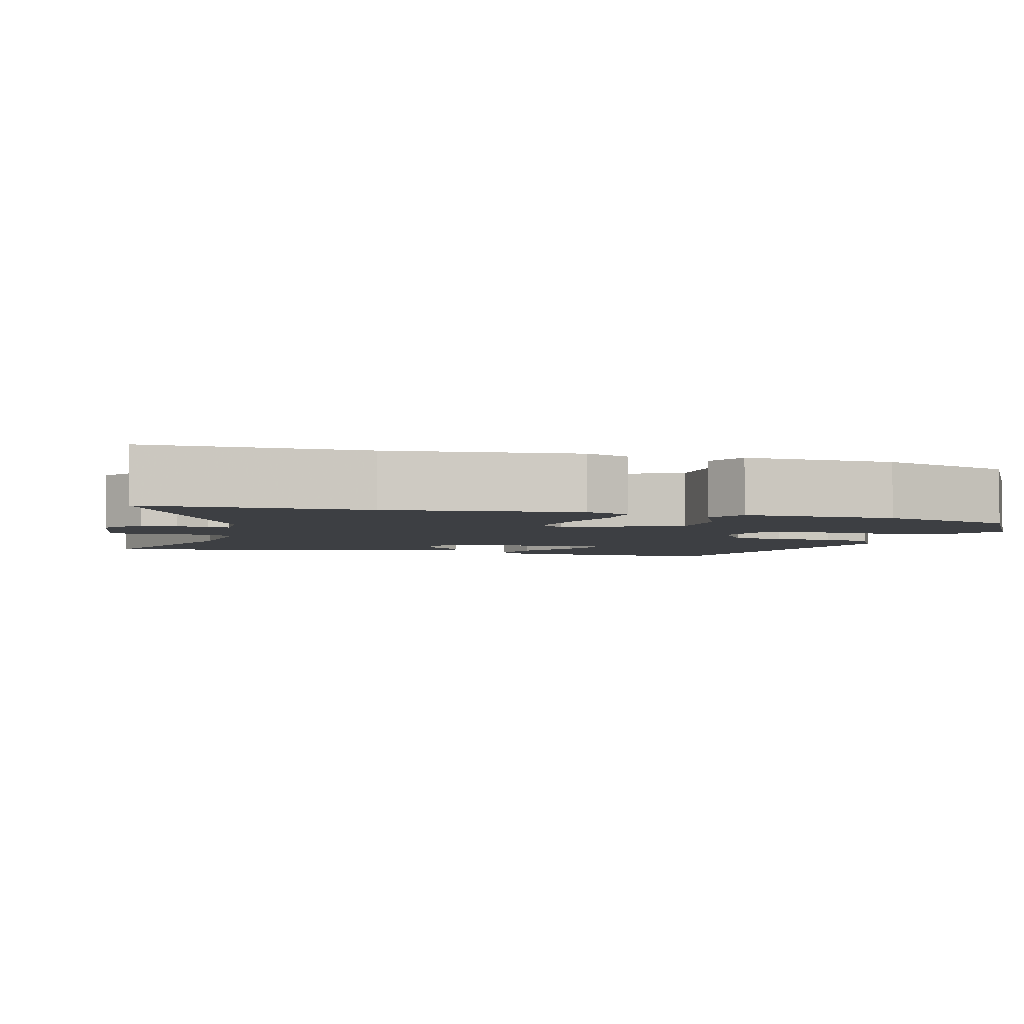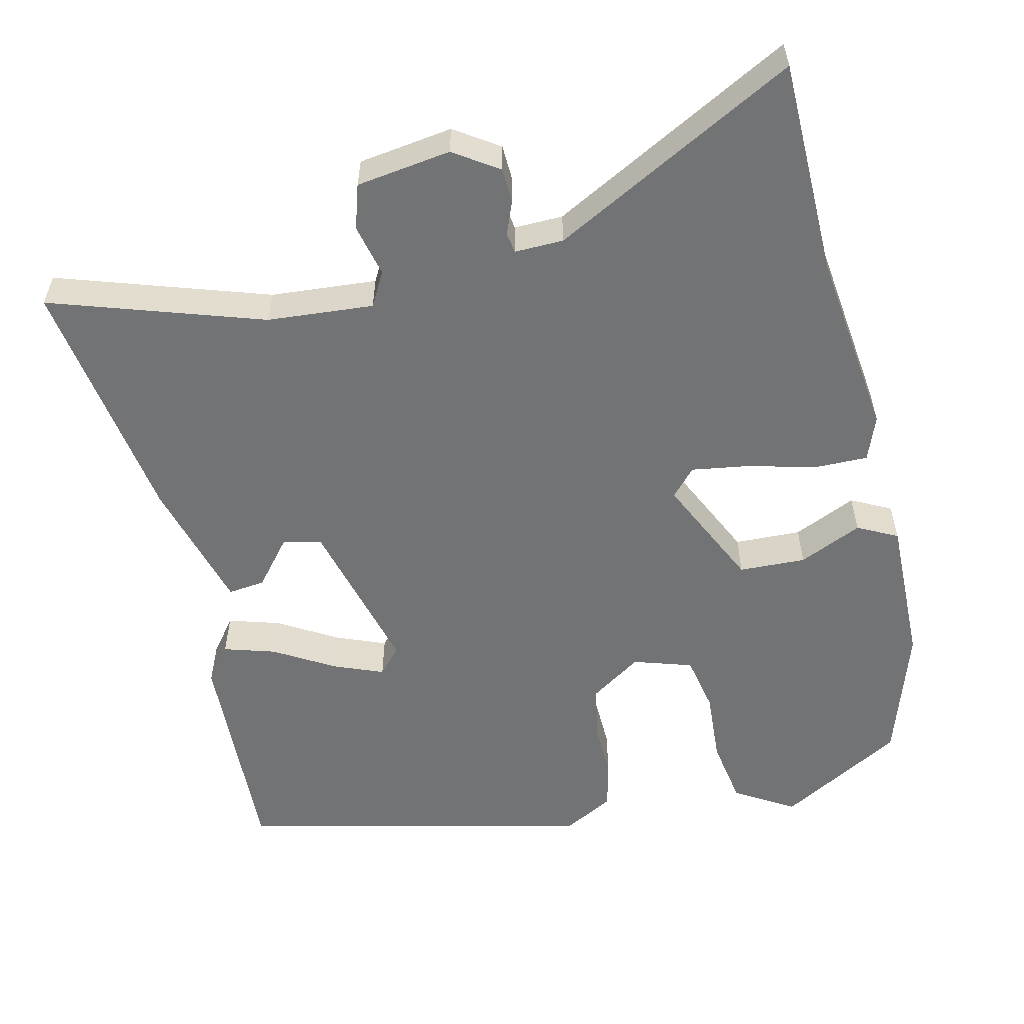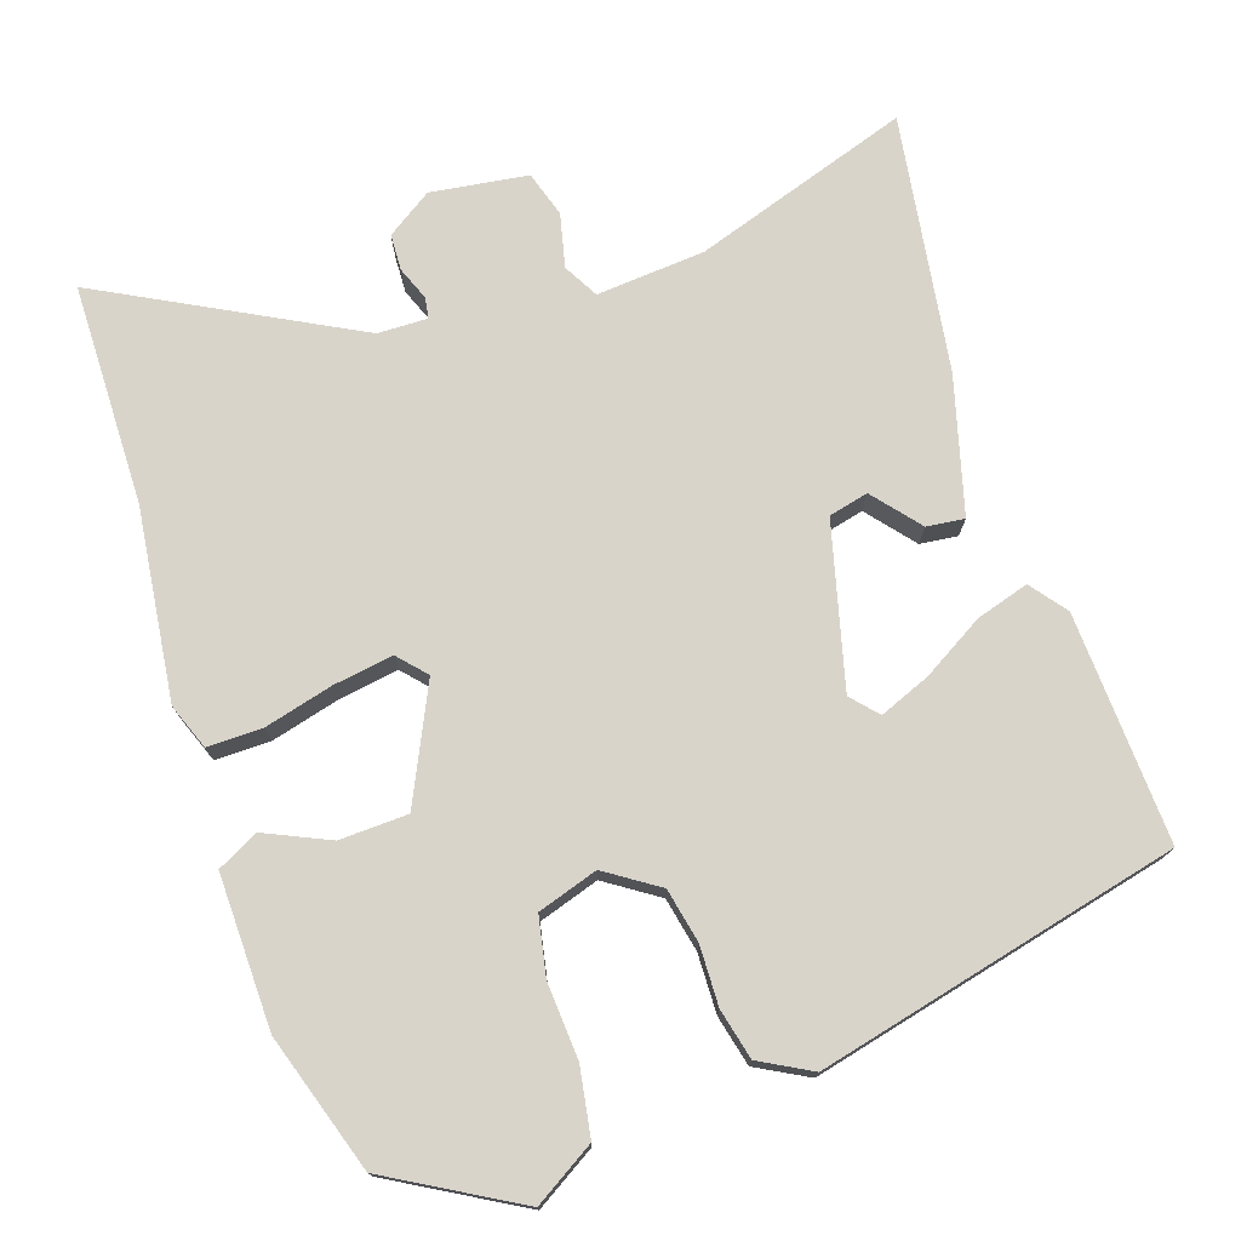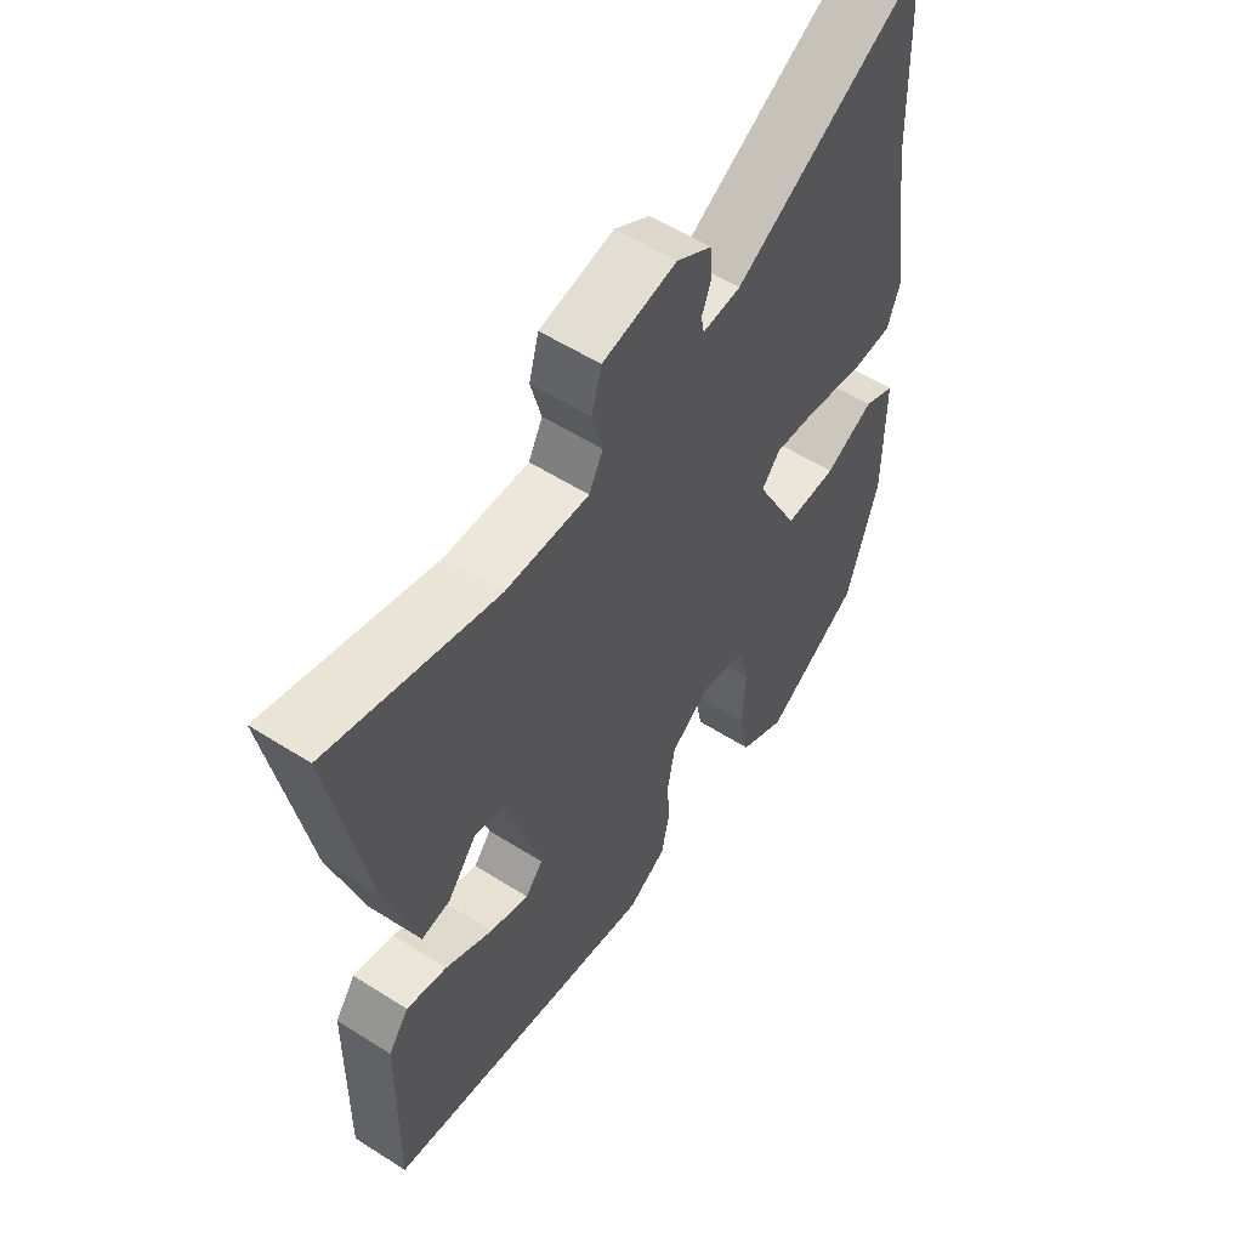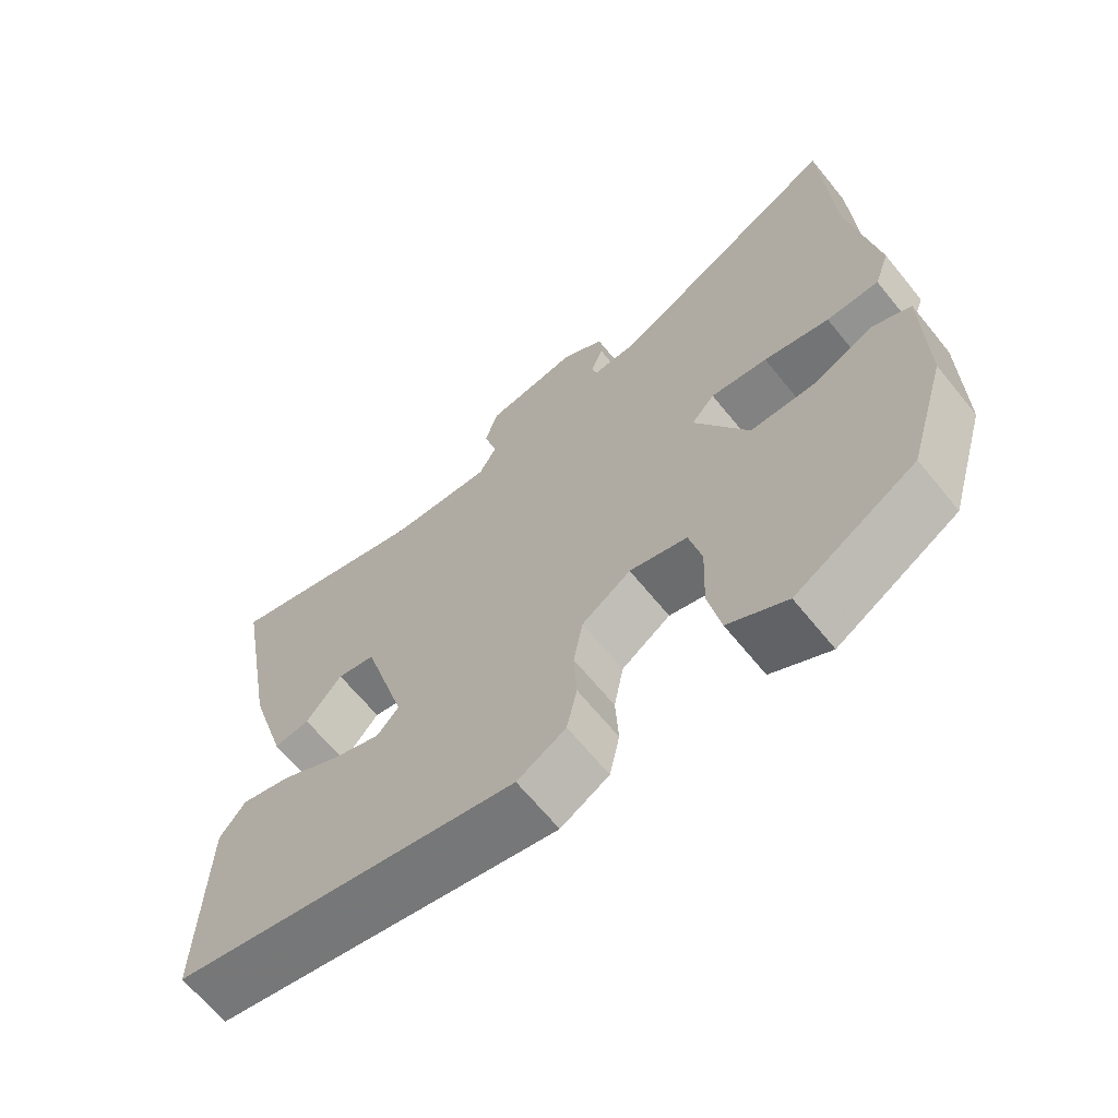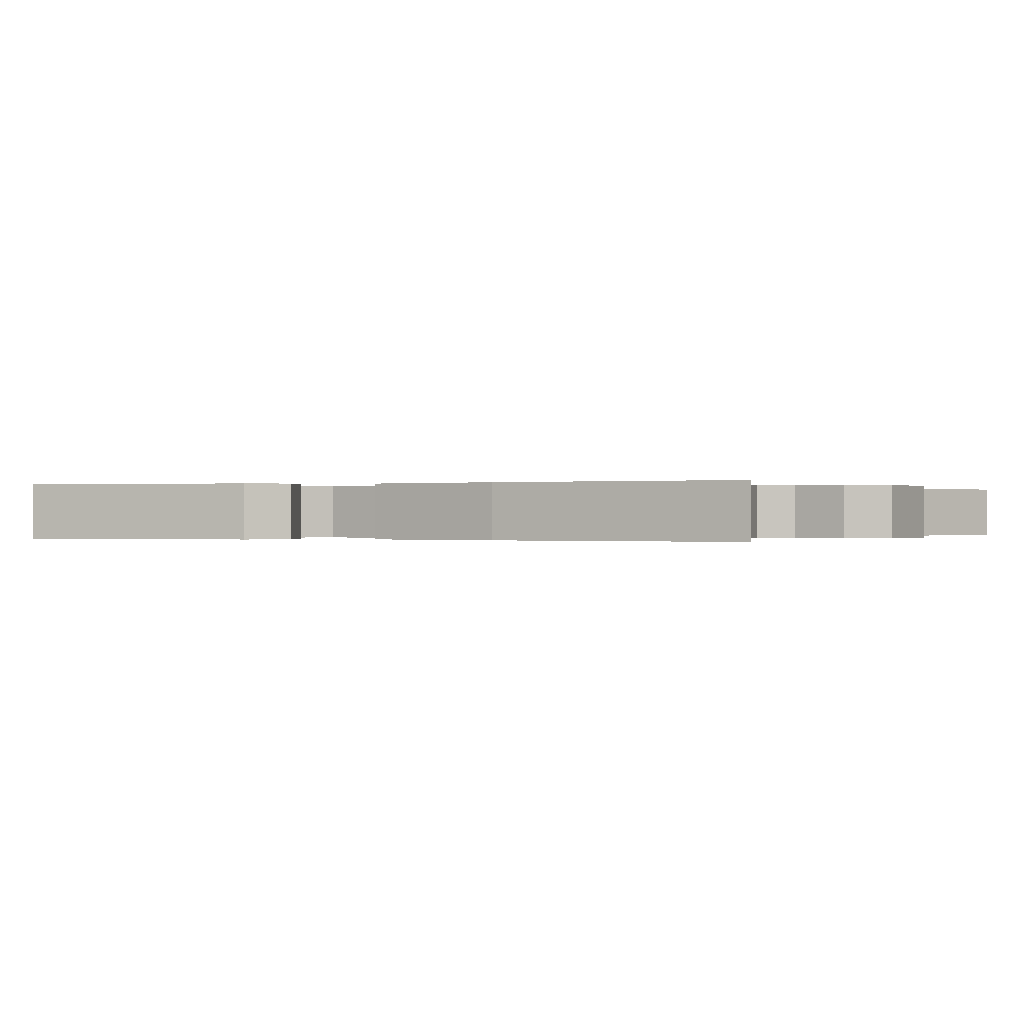
<metadata>
{"format":"obj","ext":"obj","renderer":"f3d","projection":"perspective","resolution":1024,"background":"white","views":[{"elev":-3.8,"azim":72.6,"up":"+Y"},{"elev":-55.9,"azim":11.8,"up":"+Y"},{"elev":74.8,"azim":160.1,"up":"+Y"},{"elev":56.4,"azim":-56.4,"up":"+Z"},{"elev":-66.1,"azim":39.2,"up":"+Z"},{"elev":-0.1,"azim":-70.2,"up":"+Y"}]}
</metadata>
<code>
v -0.486 0.07 -0.399
v -0.48 0.07 -0.1
v -0.445 0.07 -0.052
v -0.376 0.07 -0.071
v -0.295 0.07 -0.116
v -0.228 0.07 -0.141
v -0.198 0.07 -0.106
v -0.258 0.07 0.105
v -0.31 0.07 0.116
v -0.359 0.07 0.054
v -0.408 0.07 0.047
v -0.461 0.07 0.223
v -0.52 0.07 0.556
v -0.236 0.07 0.47
v -0.094 0.07 0.462
v -0.07 0.07 0.508
v -0.088 0.07 0.577
v -0.071 0.07 0.637
v 0.055 0.07 0.658
v 0.115 0.07 0.62
v 0.118 0.07 0.573
v 0.102 0.07 0.529
v 0.107 0.07 0.502
v 0.172 0.07 0.505
v 0.493 0.07 0.685
v 0.504 0.07 0.397
v 0.541 0.07 0.149
v 0.52 0.07 0.089
v 0.448 0.07 0.088
v 0.358 0.07 0.109
v 0.28 0.07 0.119
v 0.248 0.07 0.082
v 0.322 0.07 -0.065
v 0.411 0.07 -0.066
v 0.494 0.07 -0.026
v 0.548 0.07 -0.052
v 0.549 0.07 -0.251
v 0.496 0.07 -0.431
v 0.332 0.07 -0.53
v 0.252 0.07 -0.484
v 0.235 0.07 -0.396
v 0.239 0.07 -0.298
v 0.222 0.07 -0.222
v 0.143 0.07 -0.199
v 0.076 0.07 -0.246
v 0.063 0.07 -0.317
v 0.067 0.07 -0.394
v 0.053 0.07 -0.46
v -0.013 0.07 -0.498
v -0.486 0 -0.399
v -0.48 0 -0.1
v -0.445 0 -0.052
v -0.376 0 -0.071
v -0.295 0 -0.116
v -0.228 0 -0.141
v -0.198 0 -0.106
v -0.258 0 0.105
v -0.31 0 0.116
v -0.359 0 0.054
v -0.408 0 0.047
v -0.461 0 0.223
v -0.52 0 0.556
v -0.236 0 0.47
v -0.094 0 0.462
v -0.07 0 0.508
v -0.088 0 0.577
v -0.071 0 0.637
v 0.055 0 0.658
v 0.115 0 0.62
v 0.118 0 0.573
v 0.102 0 0.529
v 0.107 0 0.502
v 0.172 0 0.505
v 0.493 0 0.685
v 0.504 0 0.397
v 0.541 0 0.149
v 0.52 0 0.089
v 0.448 0 0.088
v 0.358 0 0.109
v 0.28 0 0.119
v 0.248 0 0.082
v 0.322 0 -0.065
v 0.411 0 -0.066
v 0.494 0 -0.026
v 0.548 0 -0.052
v 0.549 0 -0.251
v 0.496 0 -0.431
v 0.332 0 -0.53
v 0.252 0 -0.484
v 0.235 0 -0.396
v 0.239 0 -0.298
v 0.222 0 -0.222
v 0.143 0 -0.199
v 0.076 0 -0.246
v 0.063 0 -0.317
v 0.067 0 -0.394
v 0.053 0 -0.46
v -0.013 0 -0.498
f 46 47 48 49
f 45 46 49 1
f 44 45 1
f 39 40 41 42
f 39 42 43
f 38 39 43
f 37 38 43
f 34 35 36 37
f 33 34 37 43
f 32 33 43 44
f 27 28 29 30
f 26 27 30 31
f 24 25 26 31
f 23 24 31 32
f 19 20 21 22
f 19 22 23
f 16 17 18 19
f 15 16 19 23
f 11 12 13 14
f 9 10 11 14
f 8 9 14 15
f 7 8 15 23
f 2 3 4 5
f 2 5 6
f 1 2 6
f 44 1 6
f 7 23 32 44
f 6 7 44
f 98 97 96 95
f 50 98 95 94
f 50 94 93
f 91 90 89 88
f 92 91 88
f 92 88 87
f 92 87 86
f 86 85 84 83
f 92 86 83 82
f 93 92 82 81
f 79 78 77 76
f 80 79 76 75
f 80 75 74 73
f 81 80 73 72
f 71 70 69 68
f 72 71 68
f 68 67 66 65
f 72 68 65 64
f 63 62 61 60
f 63 60 59 58
f 64 63 58 57
f 72 64 57 56
f 54 53 52 51
f 55 54 51
f 55 51 50
f 55 50 93
f 93 81 72 56
f 93 56 55
f 1 50 51 2
f 2 51 52 3
f 3 52 53 4
f 4 53 54 5
f 5 54 55 6
f 6 55 56 7
f 7 56 57 8
f 8 57 58 9
f 9 58 59 10
f 10 59 60 11
f 11 60 61 12
f 12 61 62 13
f 13 62 63 14
f 14 63 64 15
f 15 64 65 16
f 16 65 66 17
f 17 66 67 18
f 18 67 68 19
f 19 68 69 20
f 20 69 70 21
f 21 70 71 22
f 22 71 72 23
f 23 72 73 24
f 24 73 74 25
f 25 74 75 26
f 26 75 76 27
f 27 76 77 28
f 28 77 78 29
f 29 78 79 30
f 30 79 80 31
f 31 80 81 32
f 32 81 82 33
f 33 82 83 34
f 34 83 84 35
f 35 84 85 36
f 36 85 86 37
f 37 86 87 38
f 38 87 88 39
f 39 88 89 40
f 40 89 90 41
f 41 90 91 42
f 42 91 92 43
f 43 92 93 44
f 44 93 94 45
f 45 94 95 46
f 46 95 96 47
f 47 96 97 48
f 48 97 98 49
f 49 98 50 1

</code>
